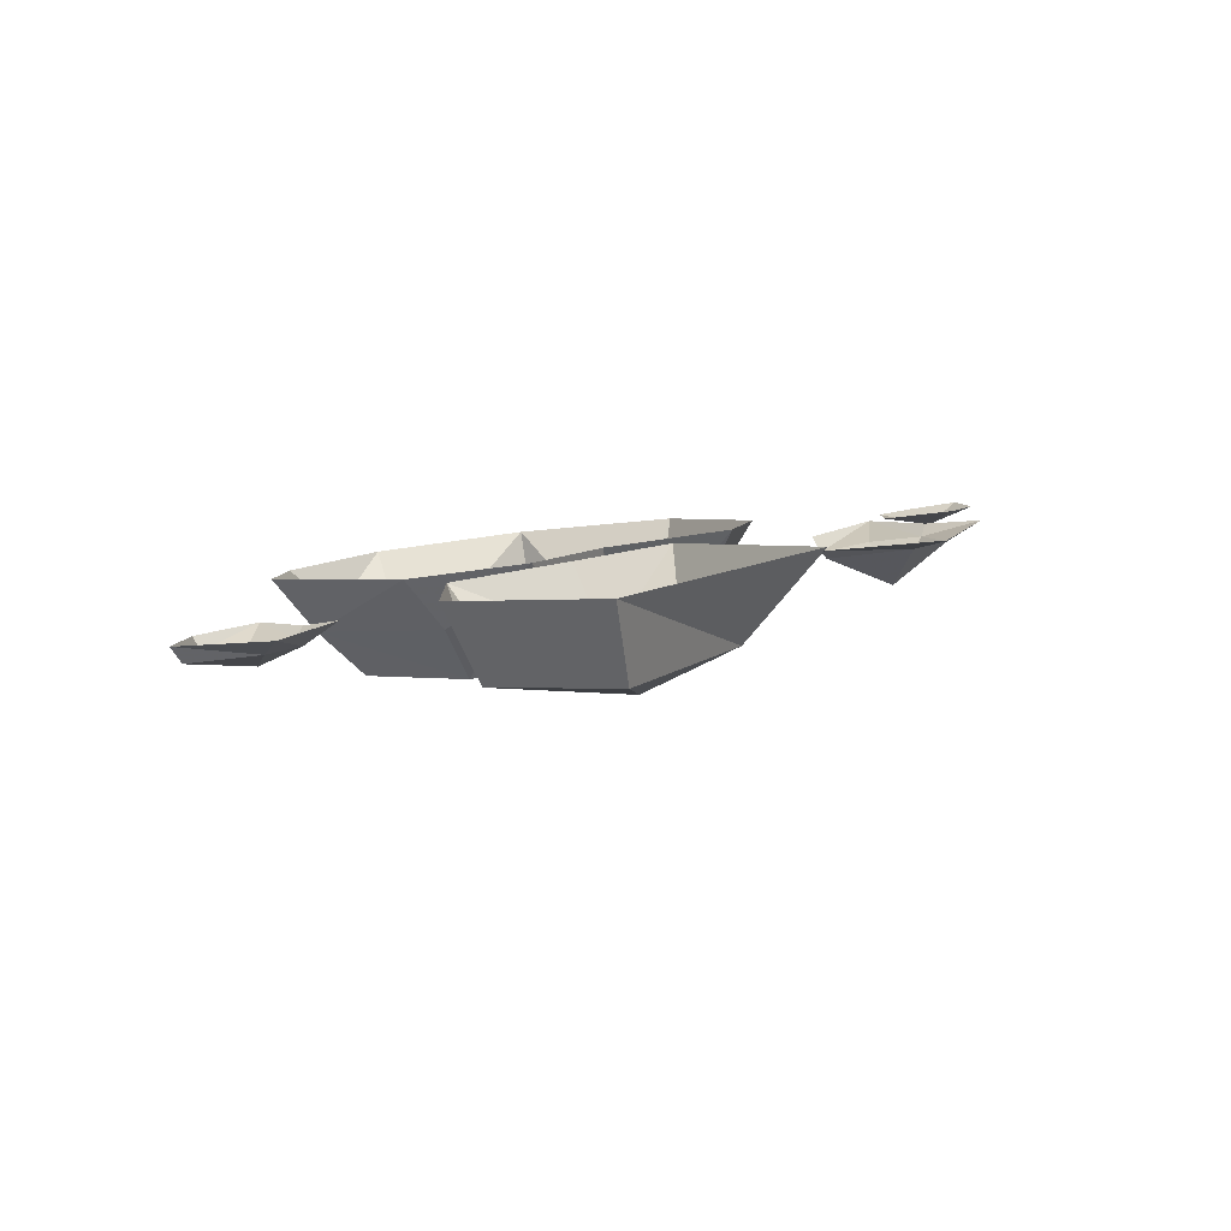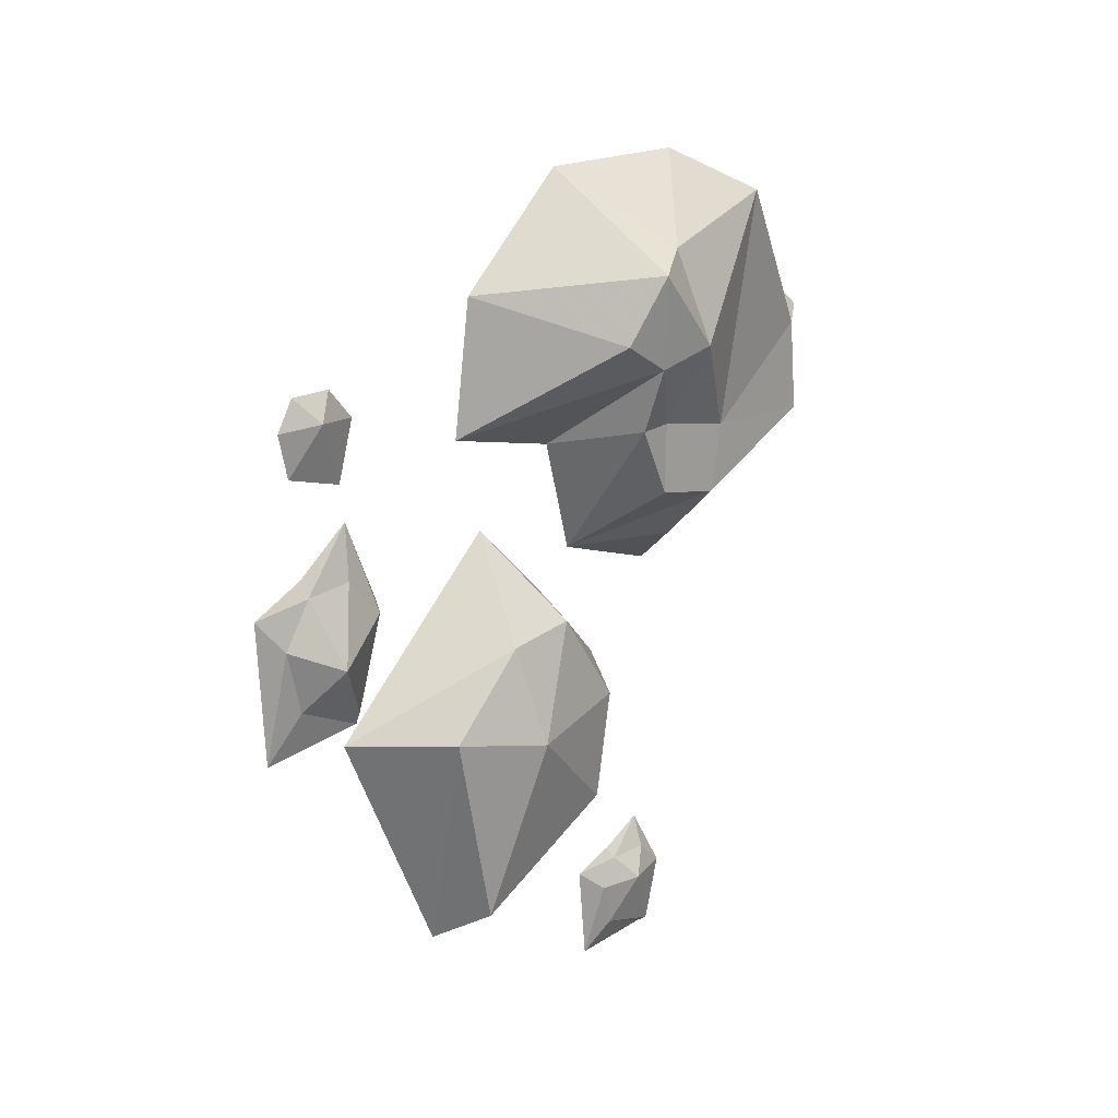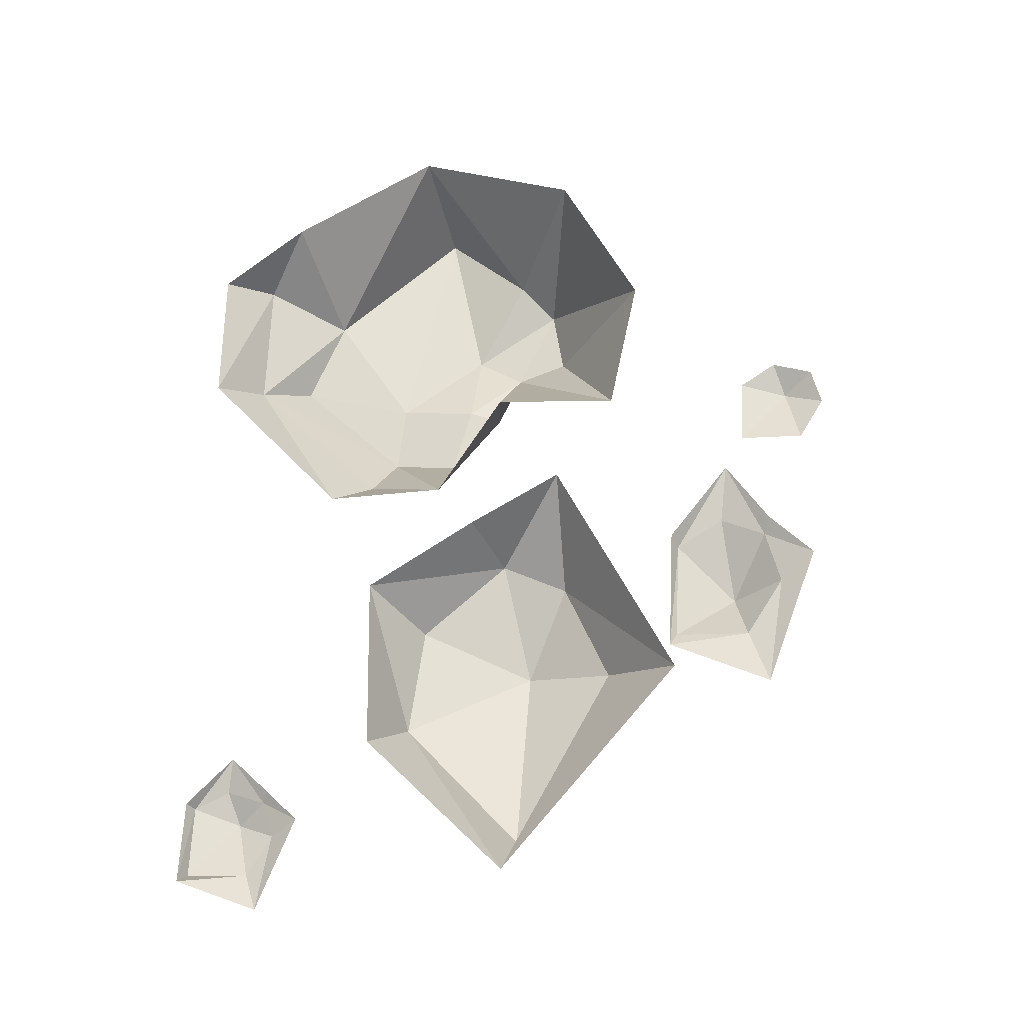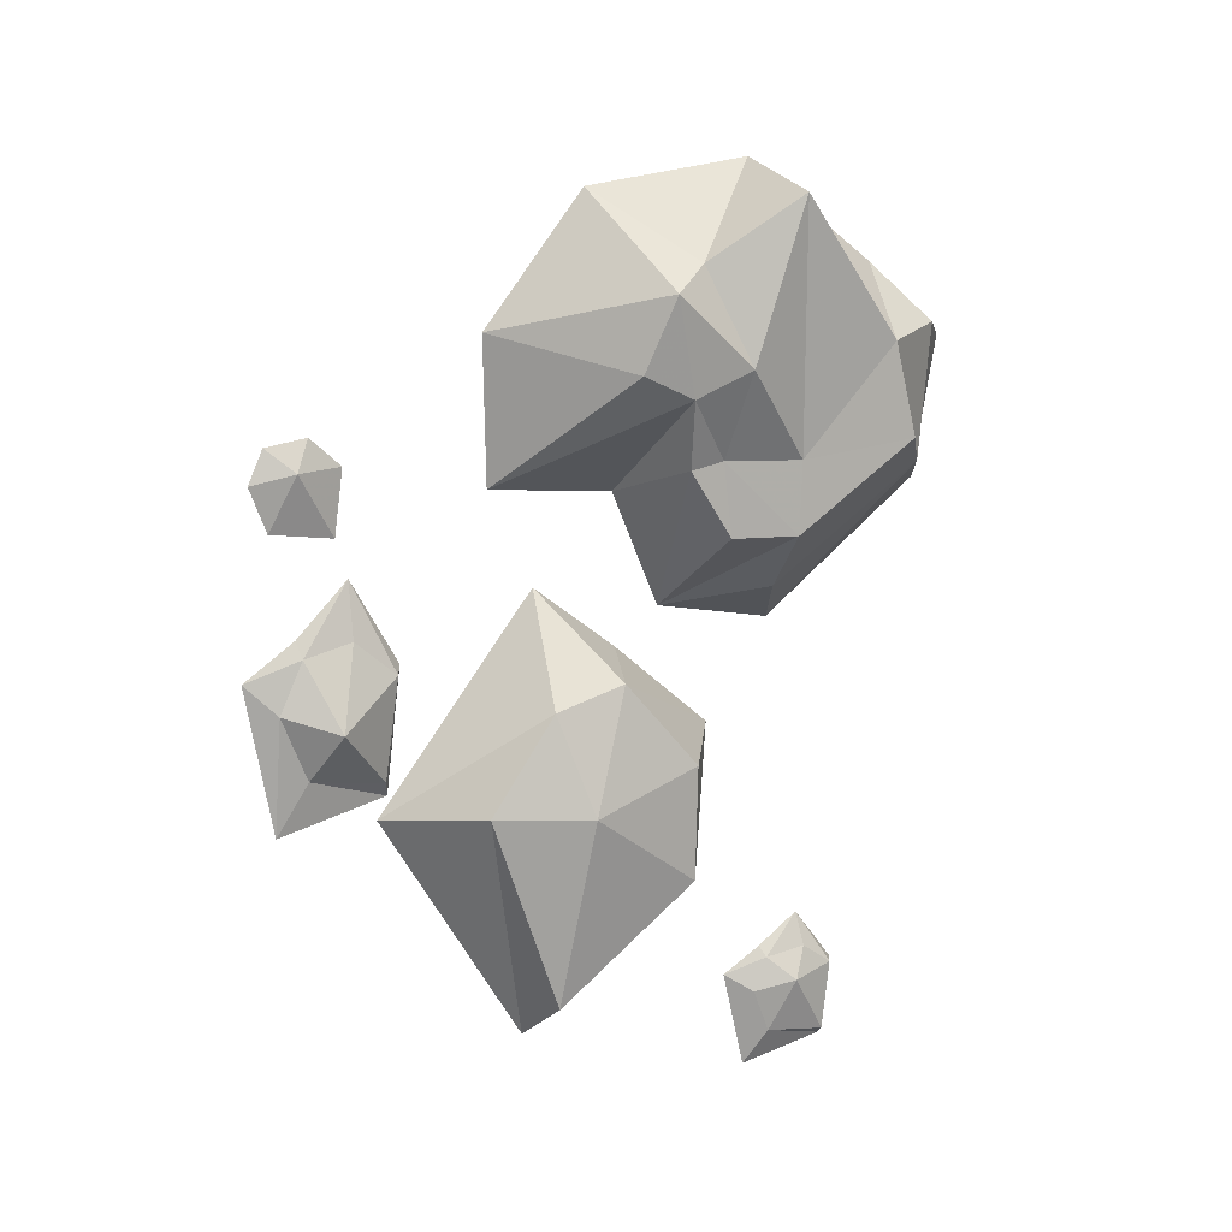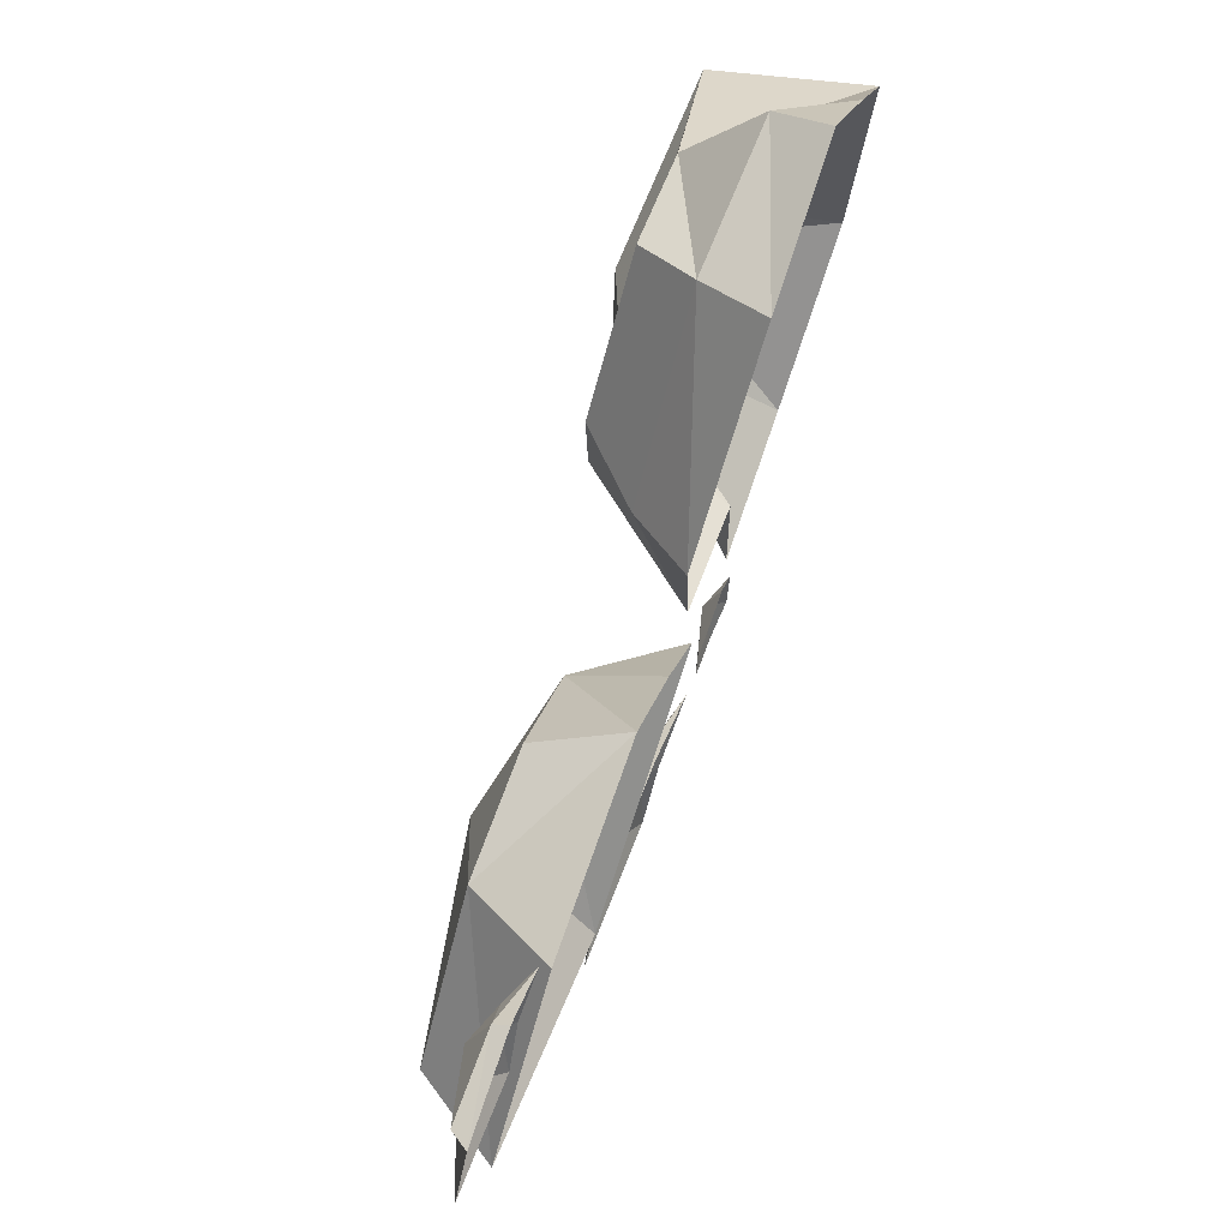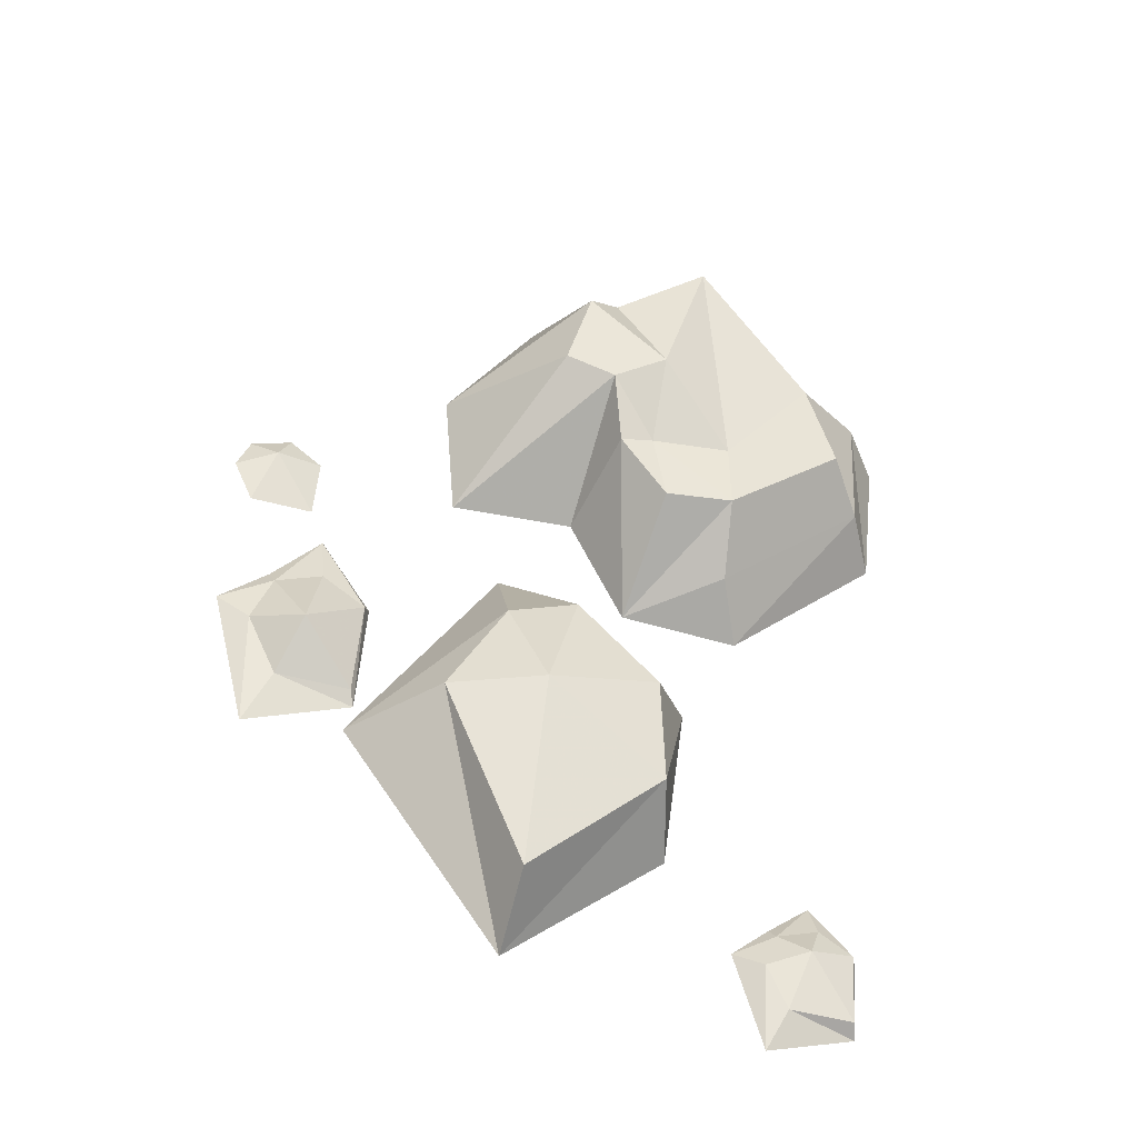
<metadata>
{"format":"obj","ext":"obj","renderer":"f3d","projection":"perspective","resolution":1024,"background":"white","views":[{"elev":-69.1,"azim":96.8,"up":"+Y"},{"elev":-2.7,"azim":-137.2,"up":"+Y"},{"elev":-11.1,"azim":101.0,"up":"+Y"},{"elev":-4.8,"azim":-116.7,"up":"+Y"},{"elev":75.5,"azim":34.7,"up":"+Z"},{"elev":-56.1,"azim":-105.4,"up":"+Y"}]}
</metadata>
<code>
o object/5922/2
v 21 -121 52
v 27 -143 27
v 38 -147 32
v 32 -122 58
v 16 -98 52
v 7 -104 39
v 11 -119 45
v 15 -136 25
v 38 -146 11
v 23 -87 44
v 19 -73 18
v 25 -98 59
v -2 -84 17
v 12 -124 24
v 13 -125 10
v 16 -137 13
v 13 -127 4
v 33 -128 0
v 6 -117 1
v 34 -129 -22
v 6 -114 -8
v 27 -105 -26
v 0 -102 -5
v 21 -81 -11
v 3 -96 1
v 3 -112 10
v 36 -169 -45
v 39 -159 -35
v 38 -154 -43
v 39 -157 -51
v 41 -166 -54
v 44 -176 -48
v 44 -176 -35
v 46 -178 -34
v 41 -157 -34
v 38 -144 -44
v 40 -154 -52
v 42 -161 -60
v 48 -185 -52
v 31 -129 -55
v 33 -127 -47
v 32 -123 -53
v 33 -125 -60
v 34 -131 -62
v 36 -138 -58
v 36 -138 -47
v 50 -210 45
v 52 -207 53
v 51 -204 47
v 52 -206 40
v 53 -212 38
v 55 -219 42
v 55 -219 53
v 58 -220 54
v 54 -206 54
v 52 -198 46
v 53 -204 39
v 55 -209 33
v 59 -225 39
v 28 -182 -5
v 36 -192 17
v 31 -173 15
v 28 -160 0
v 29 -165 -12
v 34 -182 -21
v 42 -213 -5
v 57 -218 -5
v 51 -195 21
v 43 -165 23
v 40 -153 4
v 38 -144 -12
v 48 -182 -35
f 1 2 3
f 1 3 4
f 1 4 5
f 1 5 6
f 1 6 7
f 1 7 8
f 1 8 2
f 2 8 9
f 2 9 3
f 10 11 6
f 10 6 5
f 10 5 12
f 12 5 4
f 11 13 6
f 6 13 14
f 6 14 7
f 7 14 8
f 8 14 15
f 8 15 16
f 8 16 9
f 9 16 17
f 9 17 18
f 18 17 19
f 18 19 20
f 20 19 21
f 20 21 22
f 22 21 23
f 22 23 24
f 24 23 25
f 24 25 11
f 11 25 13
f 13 25 26
f 13 26 14
f 14 26 15
f 15 26 19
f 15 19 17
f 15 17 16
f 19 26 23
f 19 23 21
f 26 25 23
f 27 28 29
f 27 29 30
f 27 30 31
f 27 31 32
f 27 32 33
f 27 33 28
f 28 33 34
f 28 34 35
f 28 35 36
f 28 36 29
f 29 36 30
f 30 36 37
f 30 37 38
f 30 38 31
f 31 38 39
f 31 39 32
f 32 39 34
f 32 34 33
f 40 41 42
f 40 42 43
f 40 43 44
f 40 44 45
f 40 45 46
f 40 46 41
f 47 48 49
f 47 49 50
f 47 50 51
f 47 51 52
f 47 52 53
f 47 53 48
f 48 53 54
f 48 54 55
f 48 55 56
f 48 56 49
f 49 56 50
f 50 56 57
f 50 57 58
f 50 58 51
f 51 58 59
f 51 59 52
f 52 59 54
f 52 54 53
f 60 61 62
f 60 62 63
f 60 63 64
f 60 64 65
f 60 65 66
f 60 66 61
f 61 66 67
f 61 67 68
f 61 68 69
f 61 69 62
f 62 69 63
f 63 69 70
f 63 70 71
f 63 71 64
f 64 71 72
f 64 72 65
f 65 72 67
f 65 67 66

</code>
